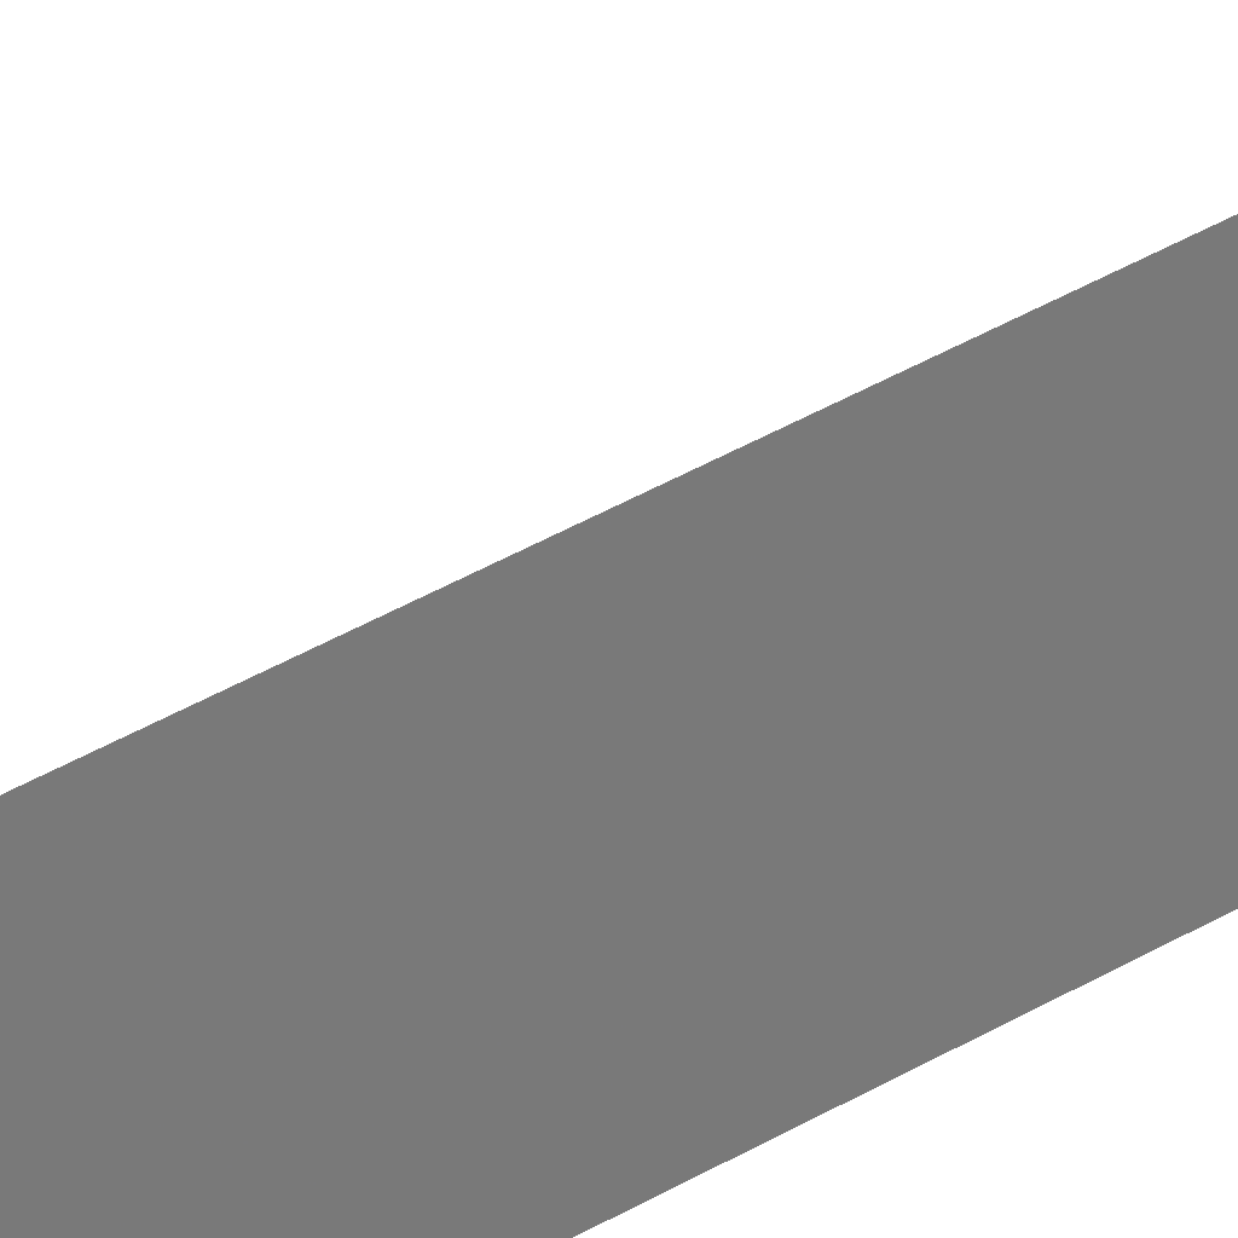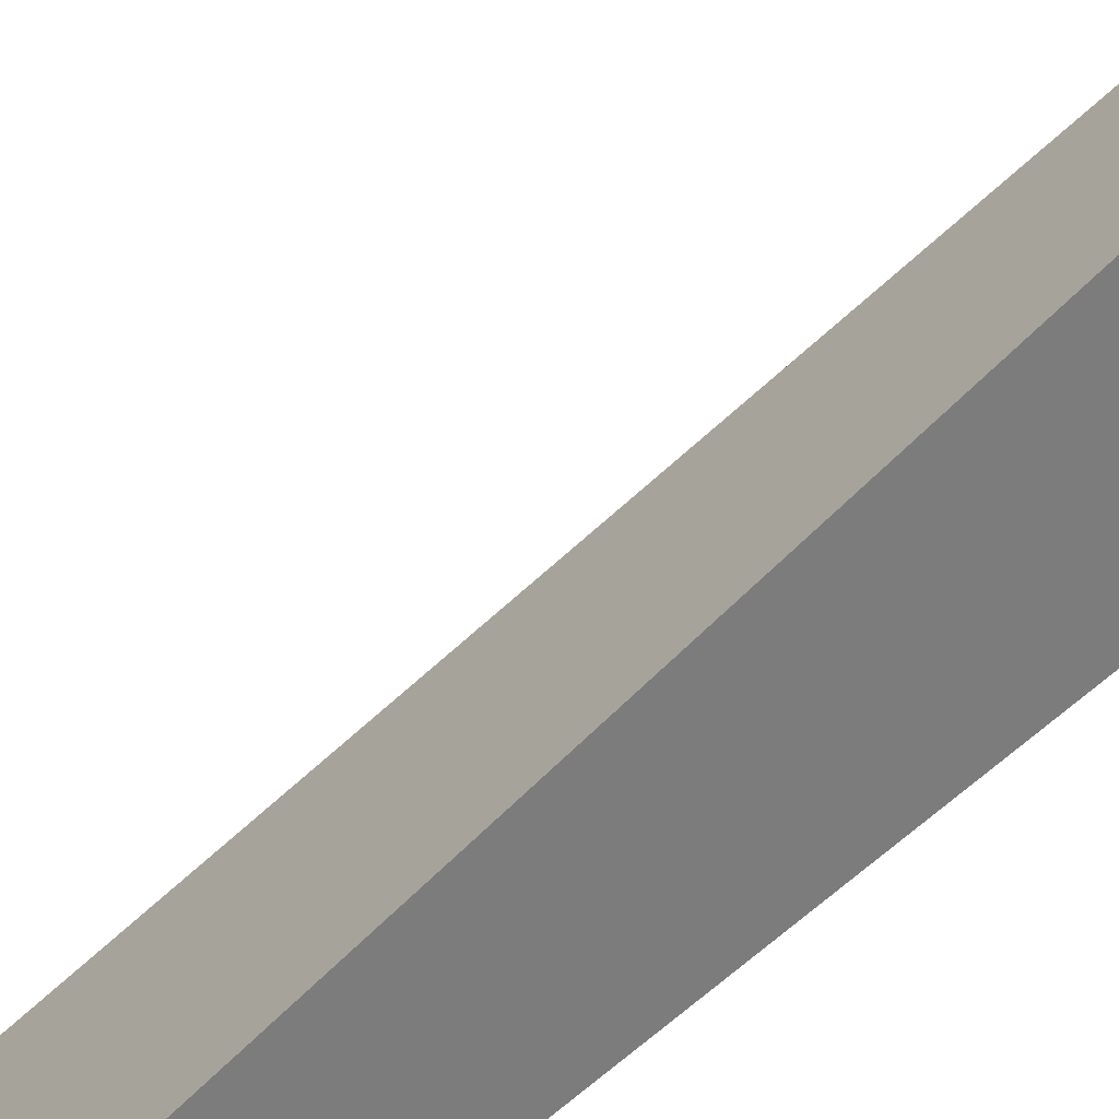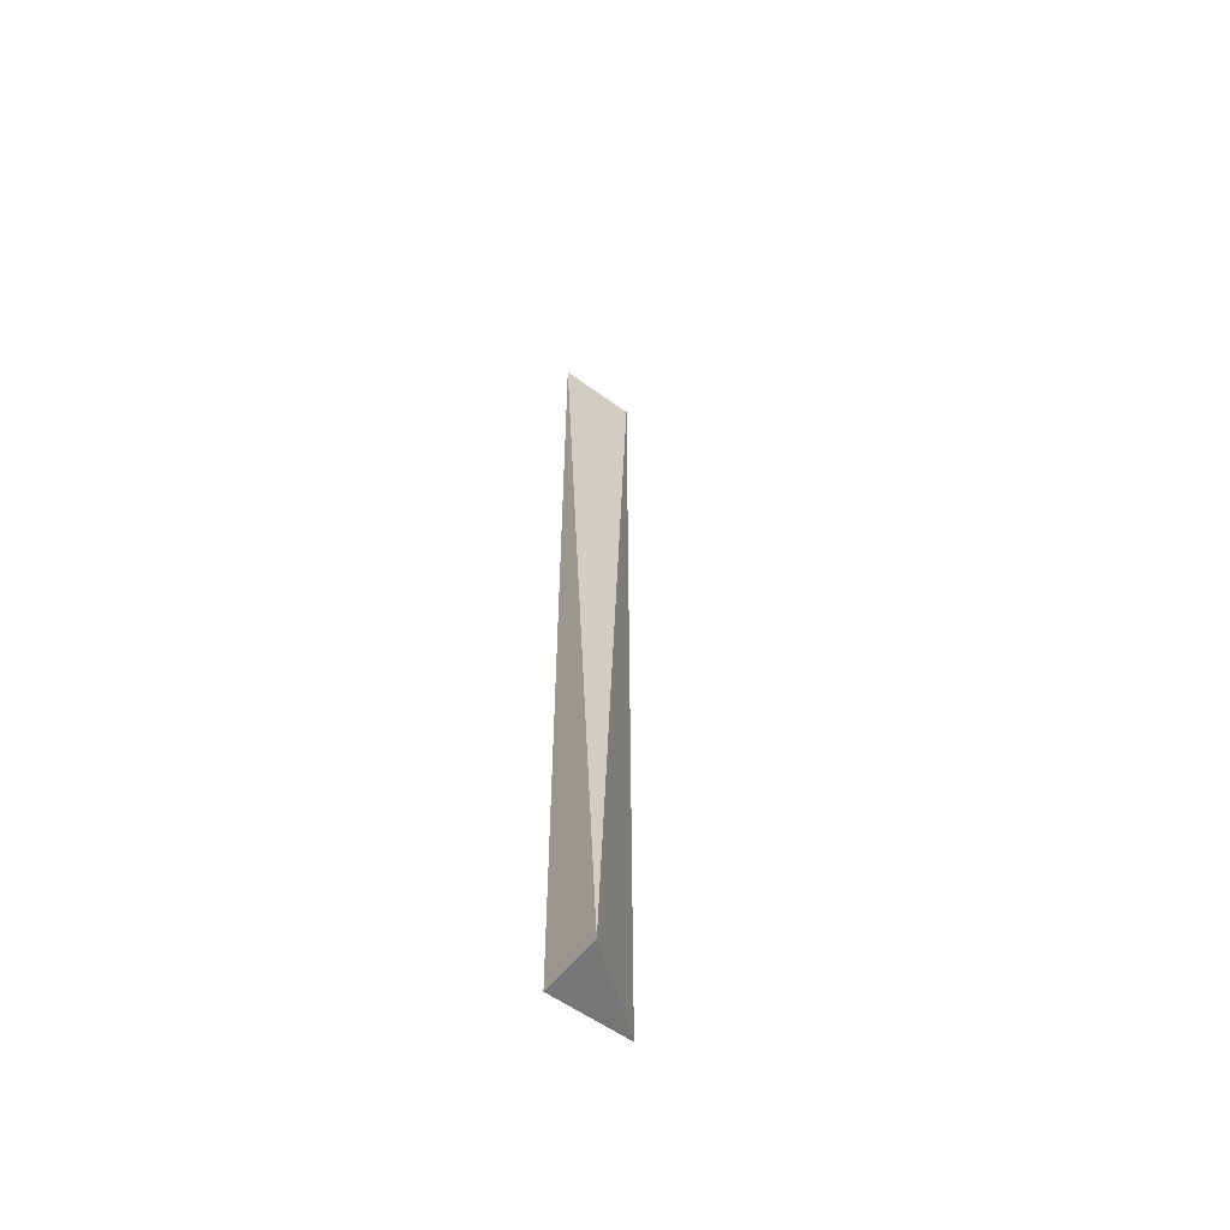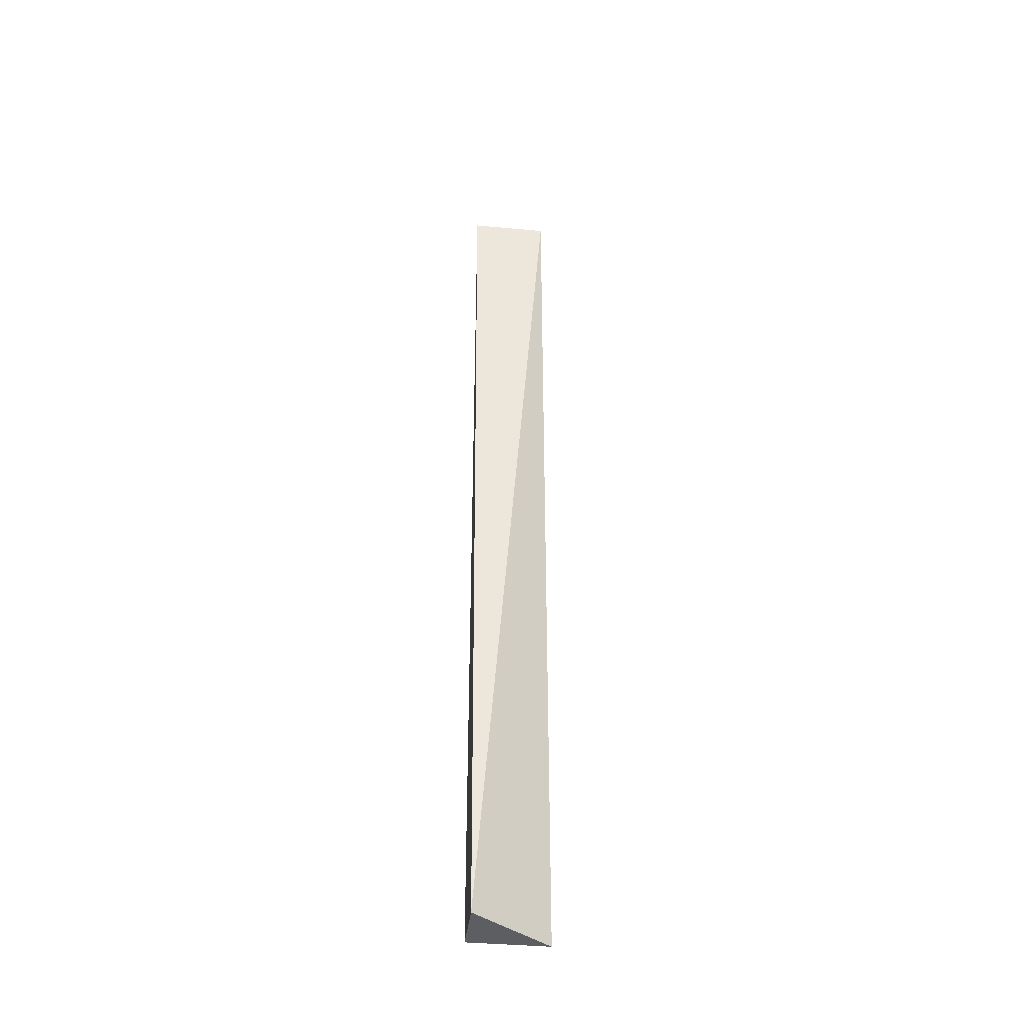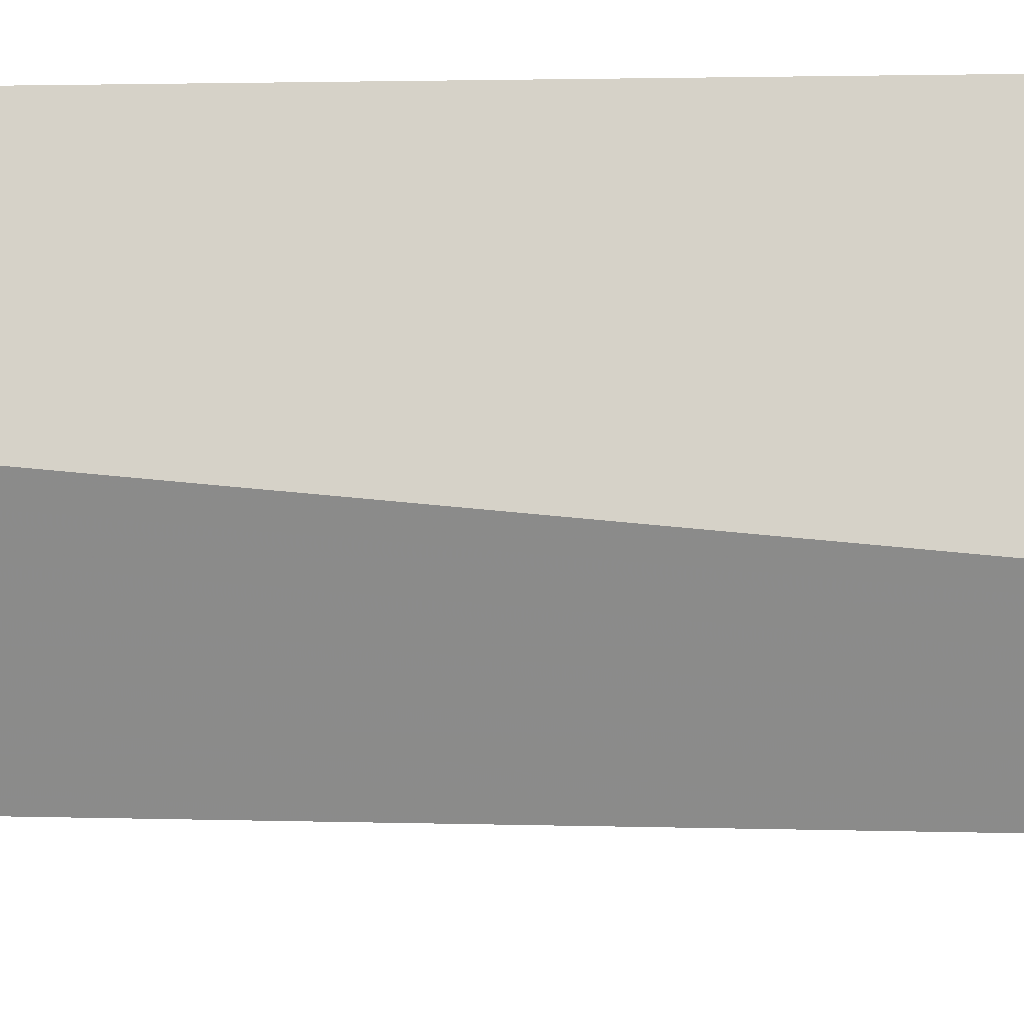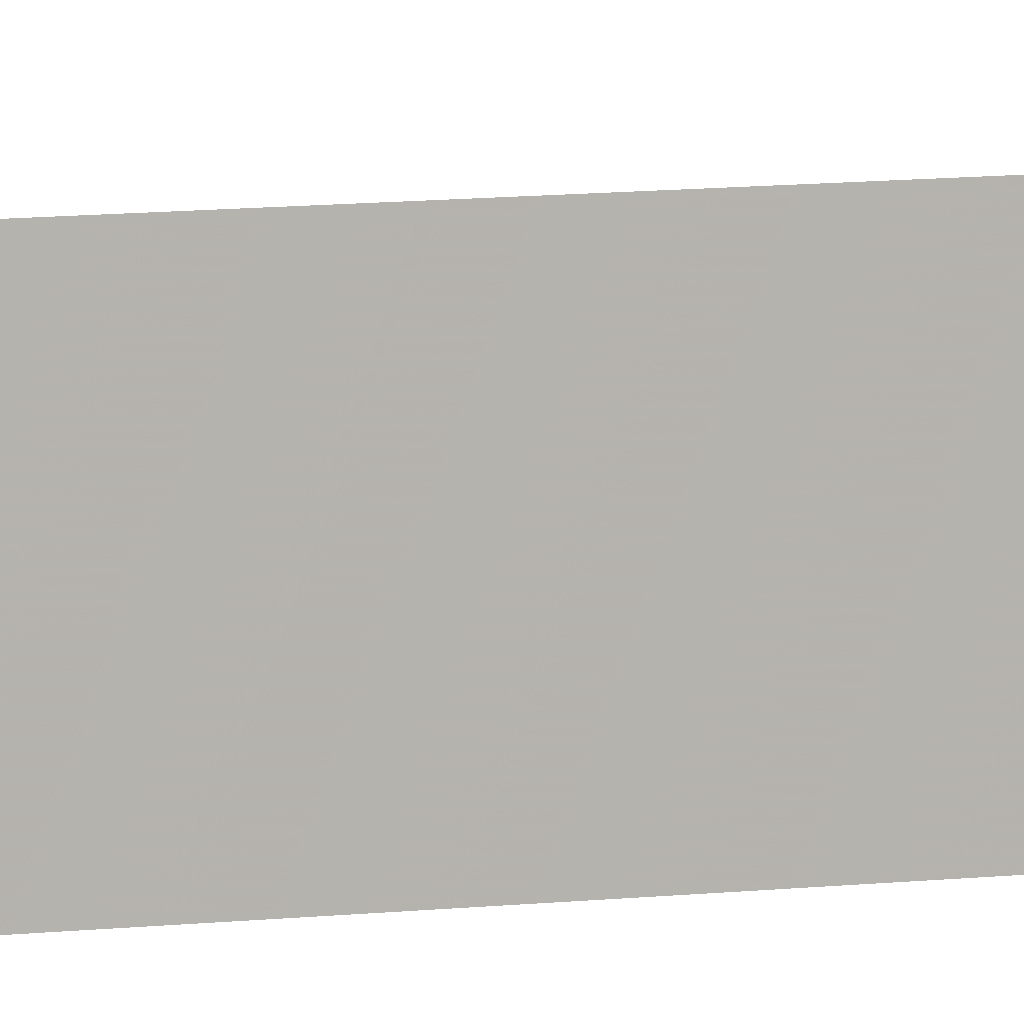
<metadata>
{"format":"obj","ext":"obj","renderer":"f3d","projection":"perspective","resolution":1024,"background":"white","views":[{"elev":34.1,"azim":49.7,"up":"+Z"},{"elev":-58.8,"azim":-46.9,"up":"+Z"},{"elev":-56.7,"azim":-127.4,"up":"+Y"},{"elev":-38.5,"azim":-96.6,"up":"+Y"},{"elev":26.0,"azim":-91.7,"up":"+Z"},{"elev":7.8,"azim":69.6,"up":"+Z"}]}
</metadata>
<code>
v 0.001054 0.5845 0.2353
v 0.0007719 0.4281 0.2353
v 0.001054 0.5845 0.2223
v -0.009289 0.4281 0.2223
v 0.0007717 0.4281 0.2223
f 1 3 4
f 2 1 4
f 5 2 4
f 5 4 3
f 5 1 2
f 5 3 1

</code>
